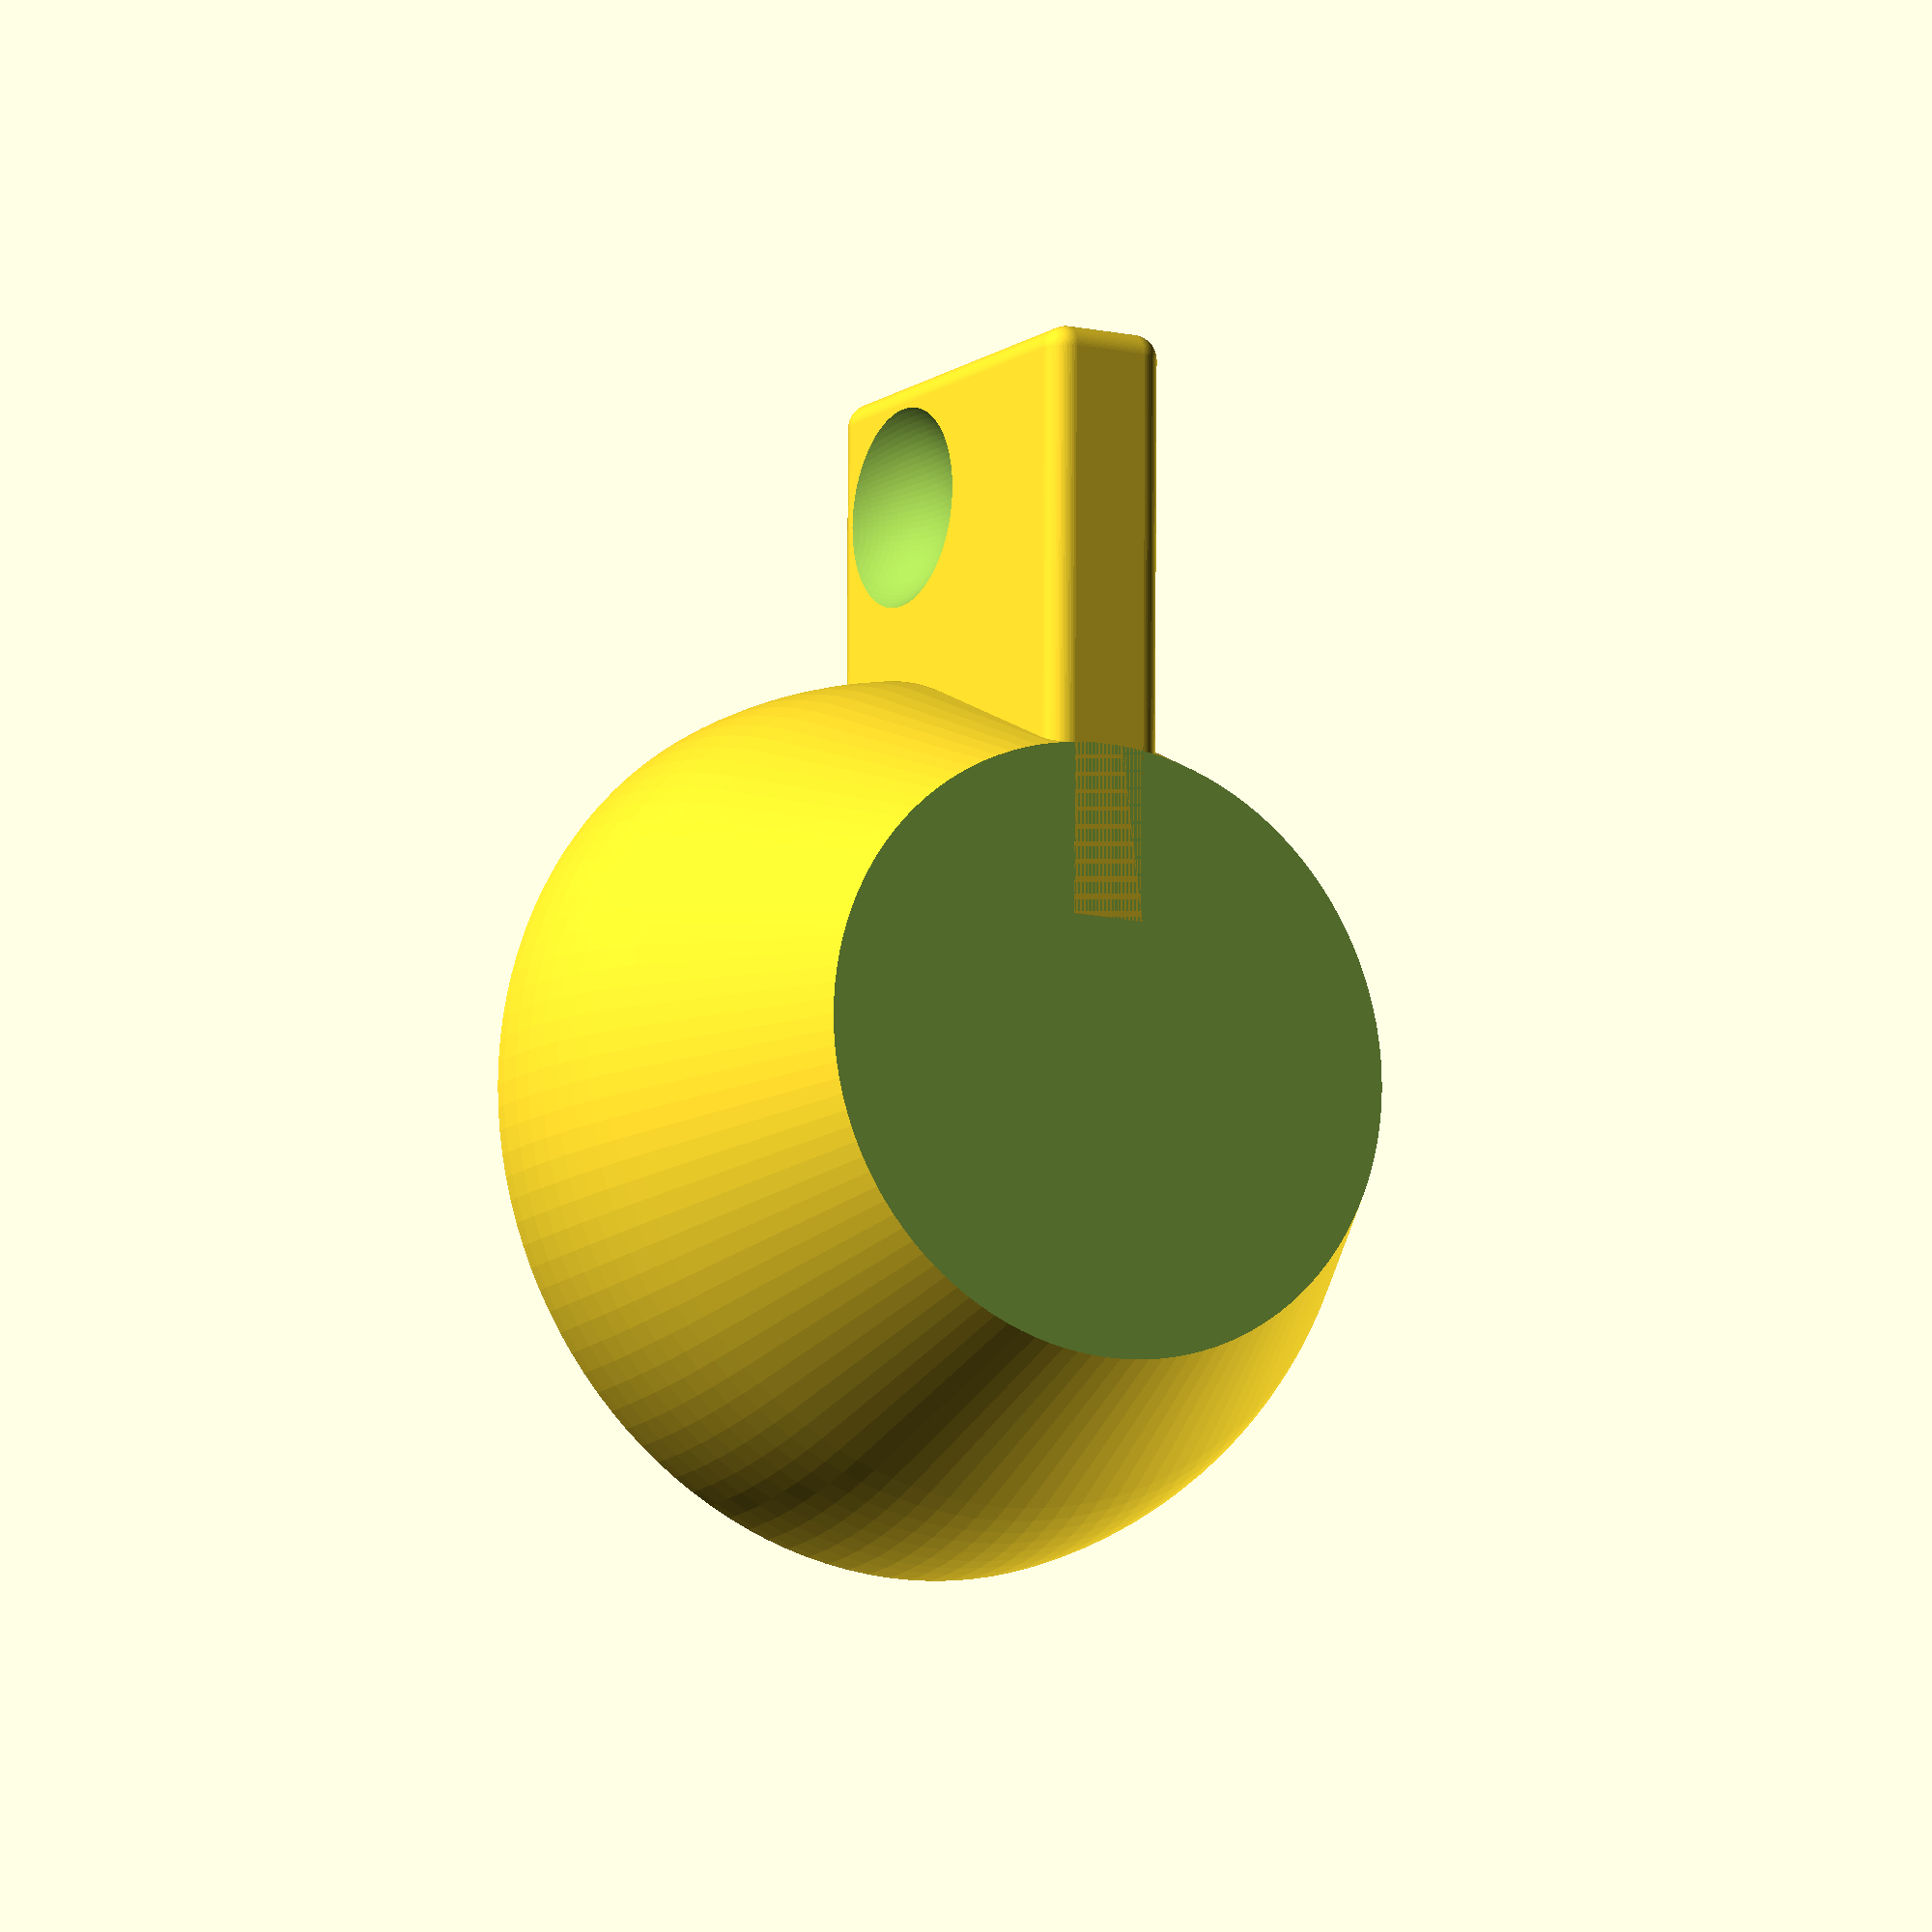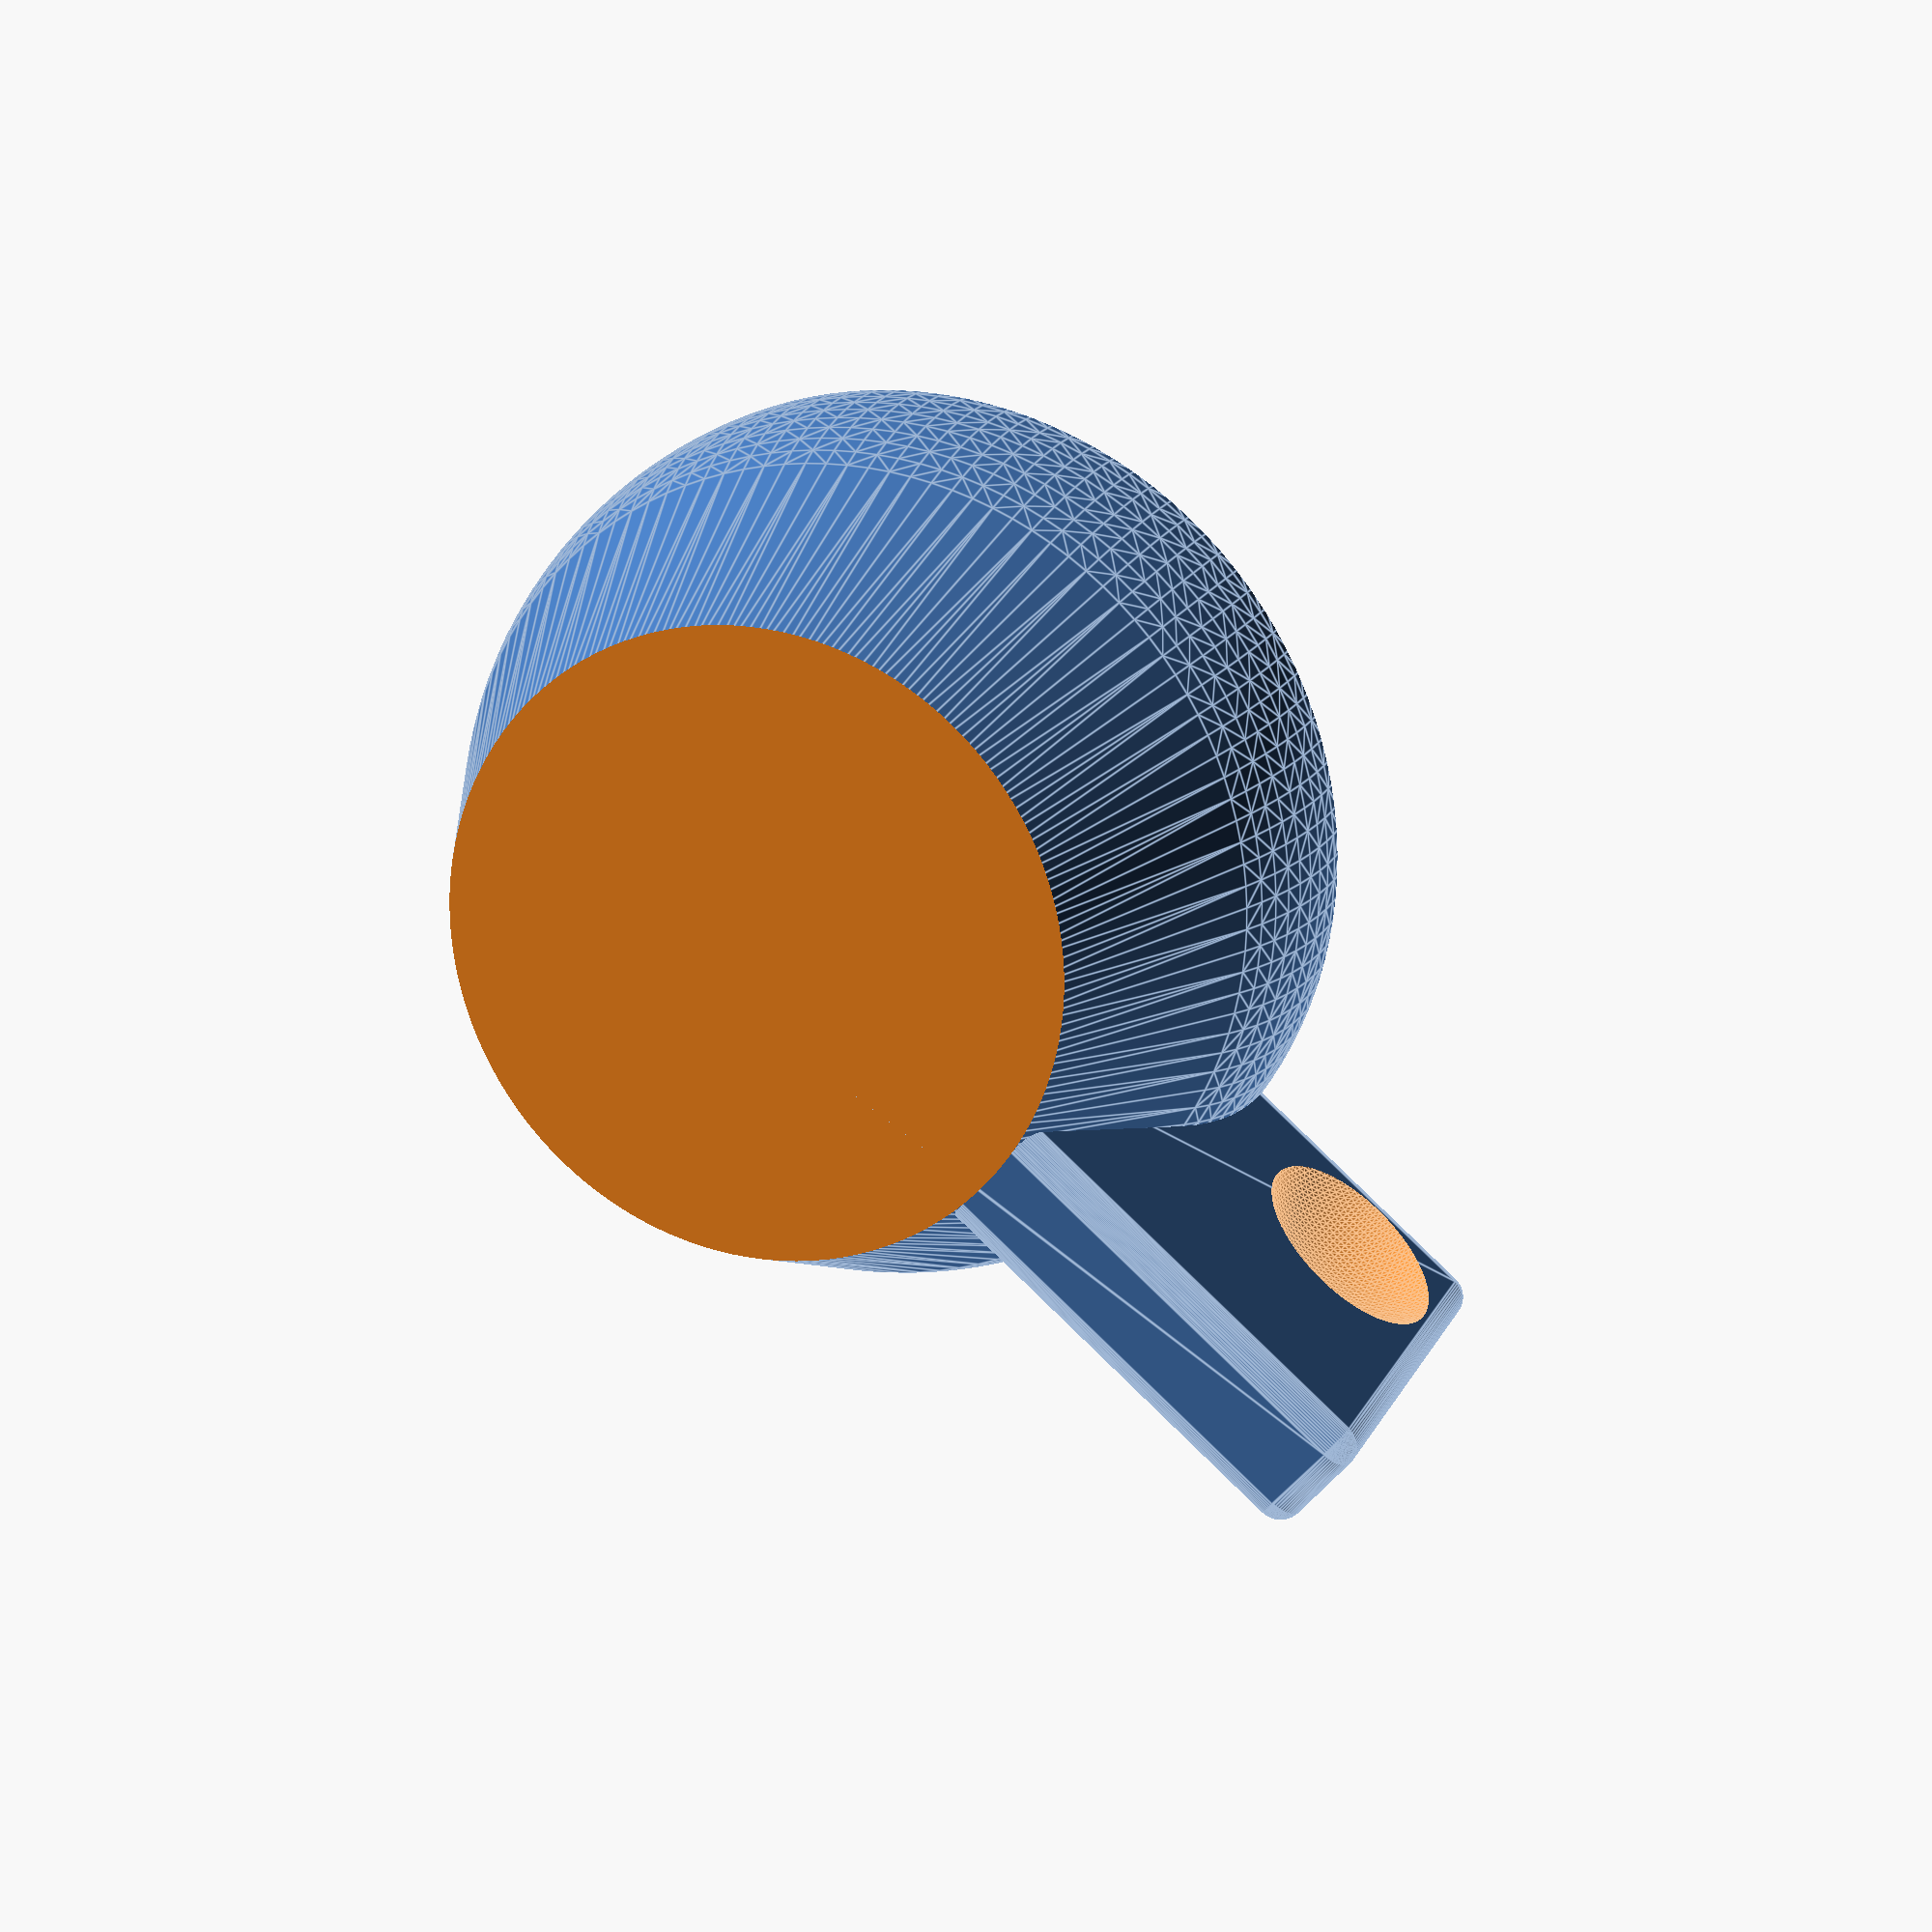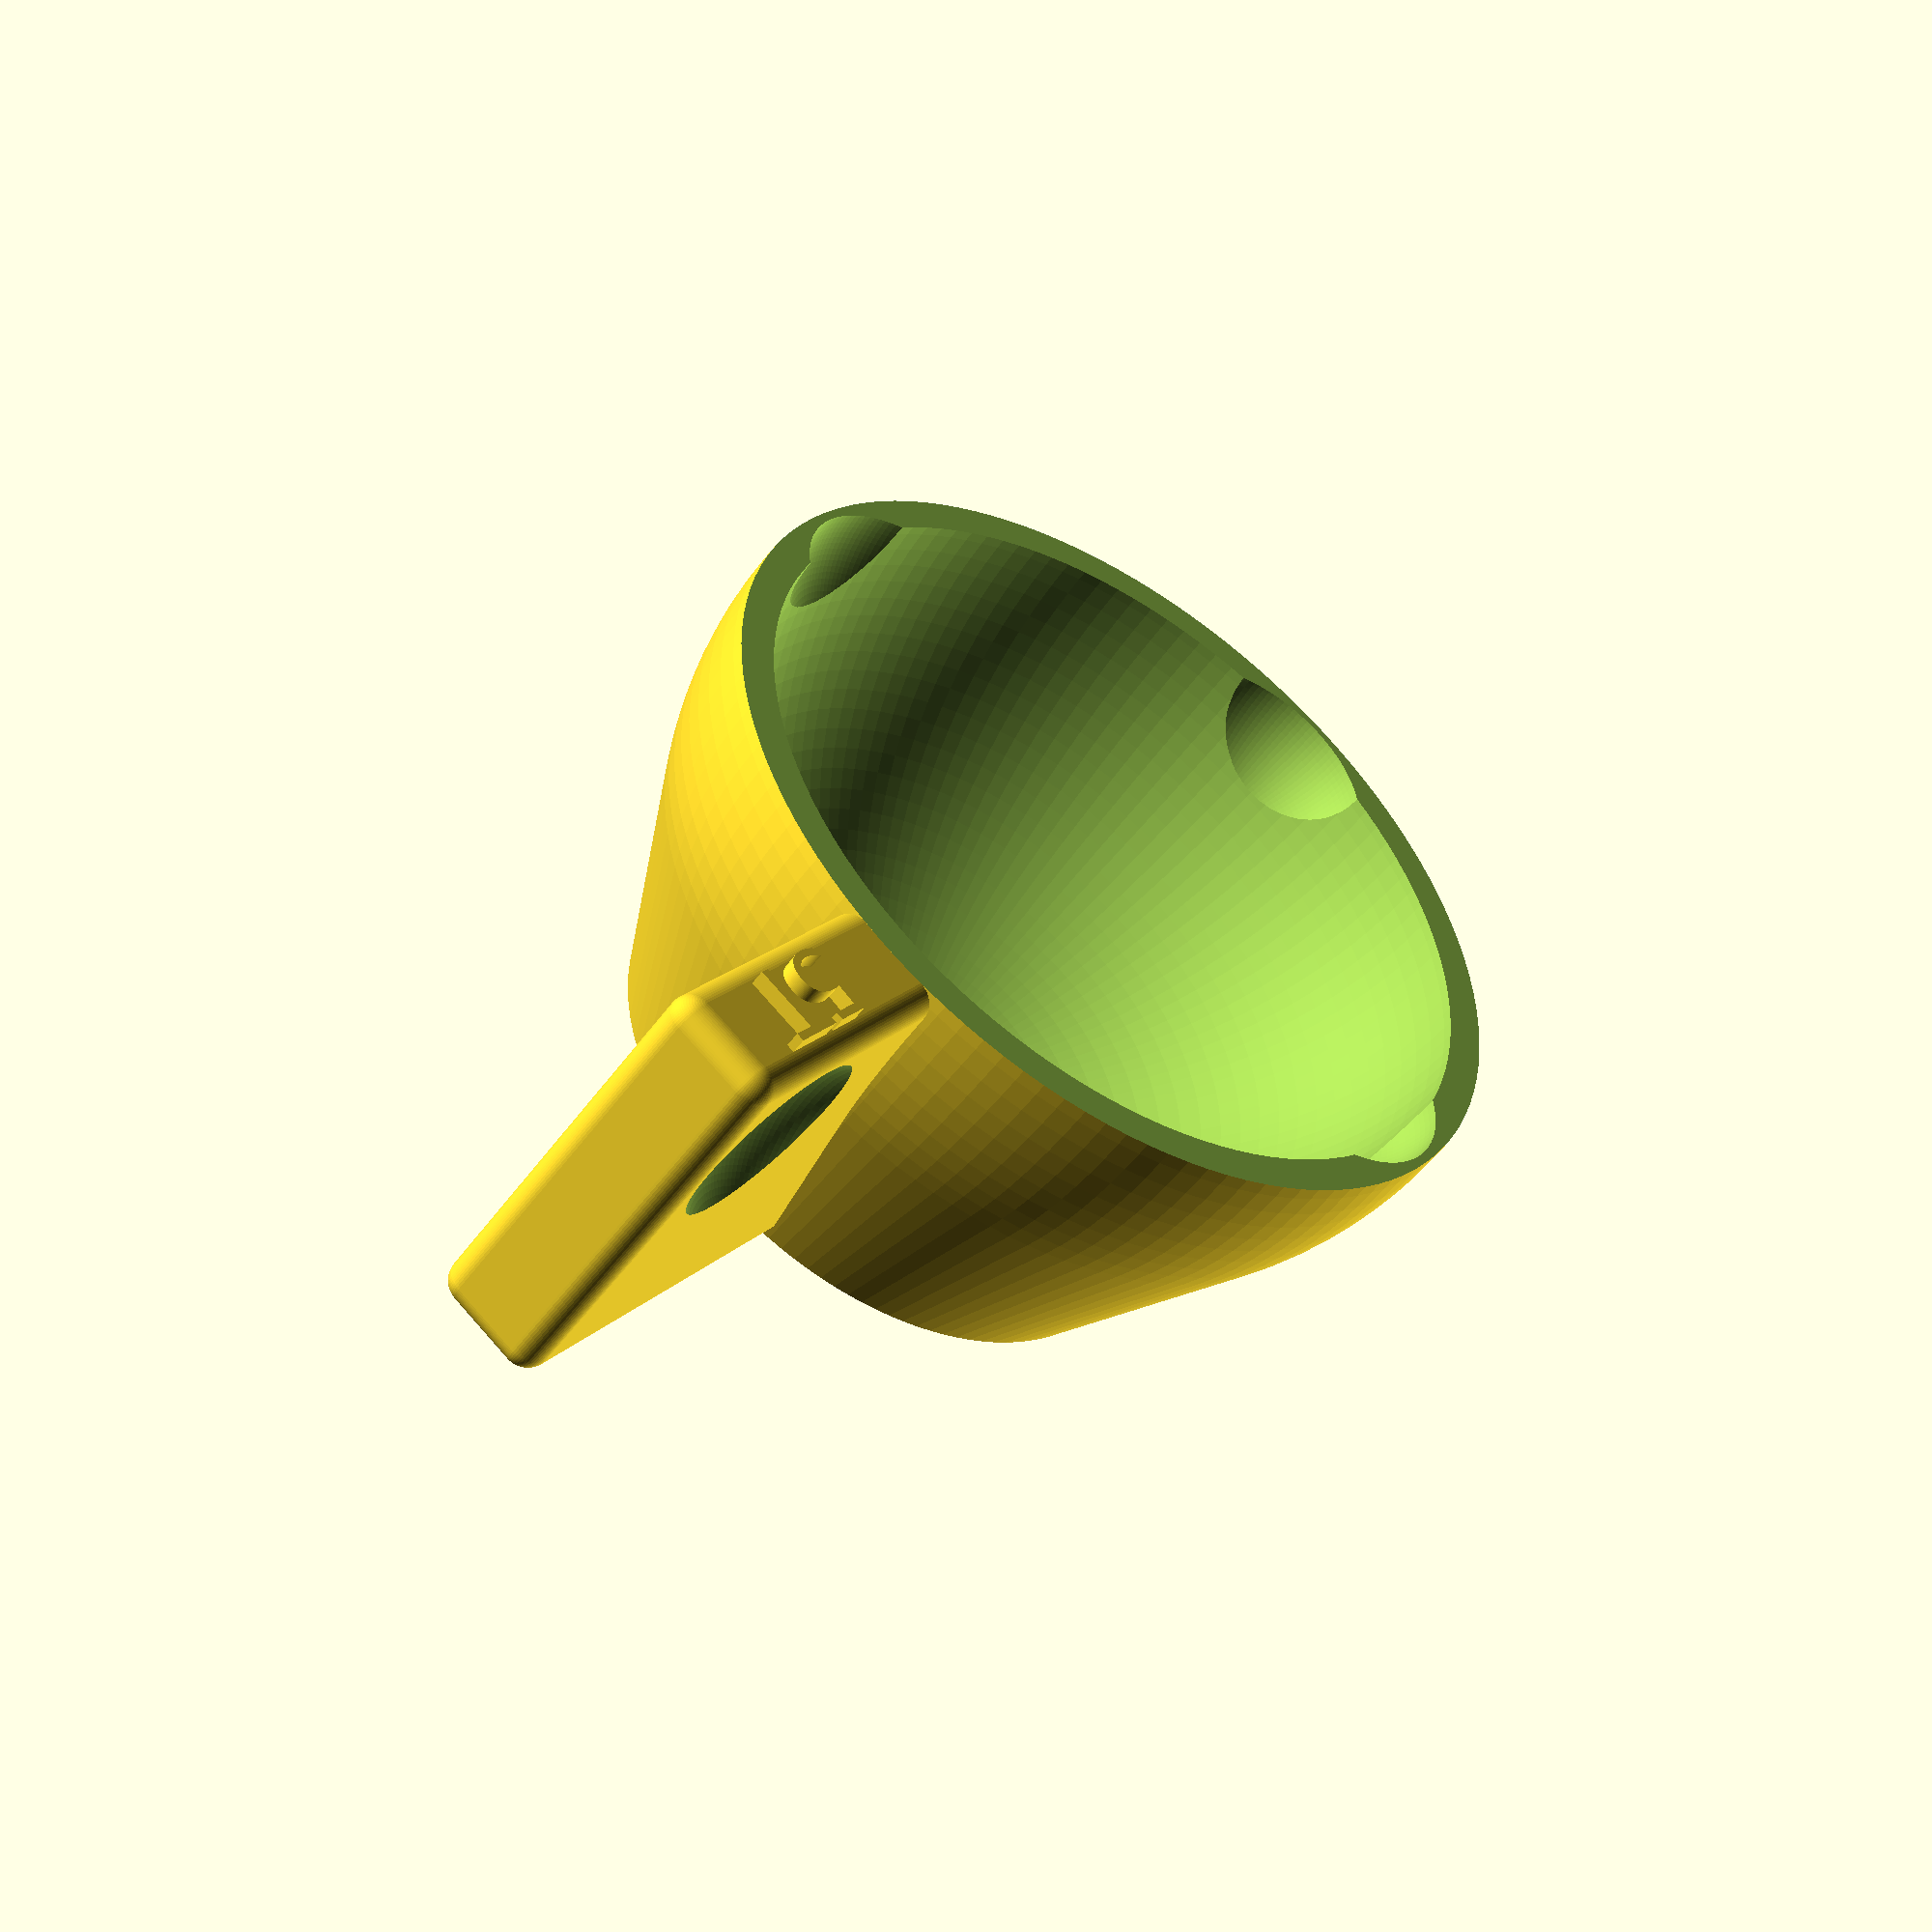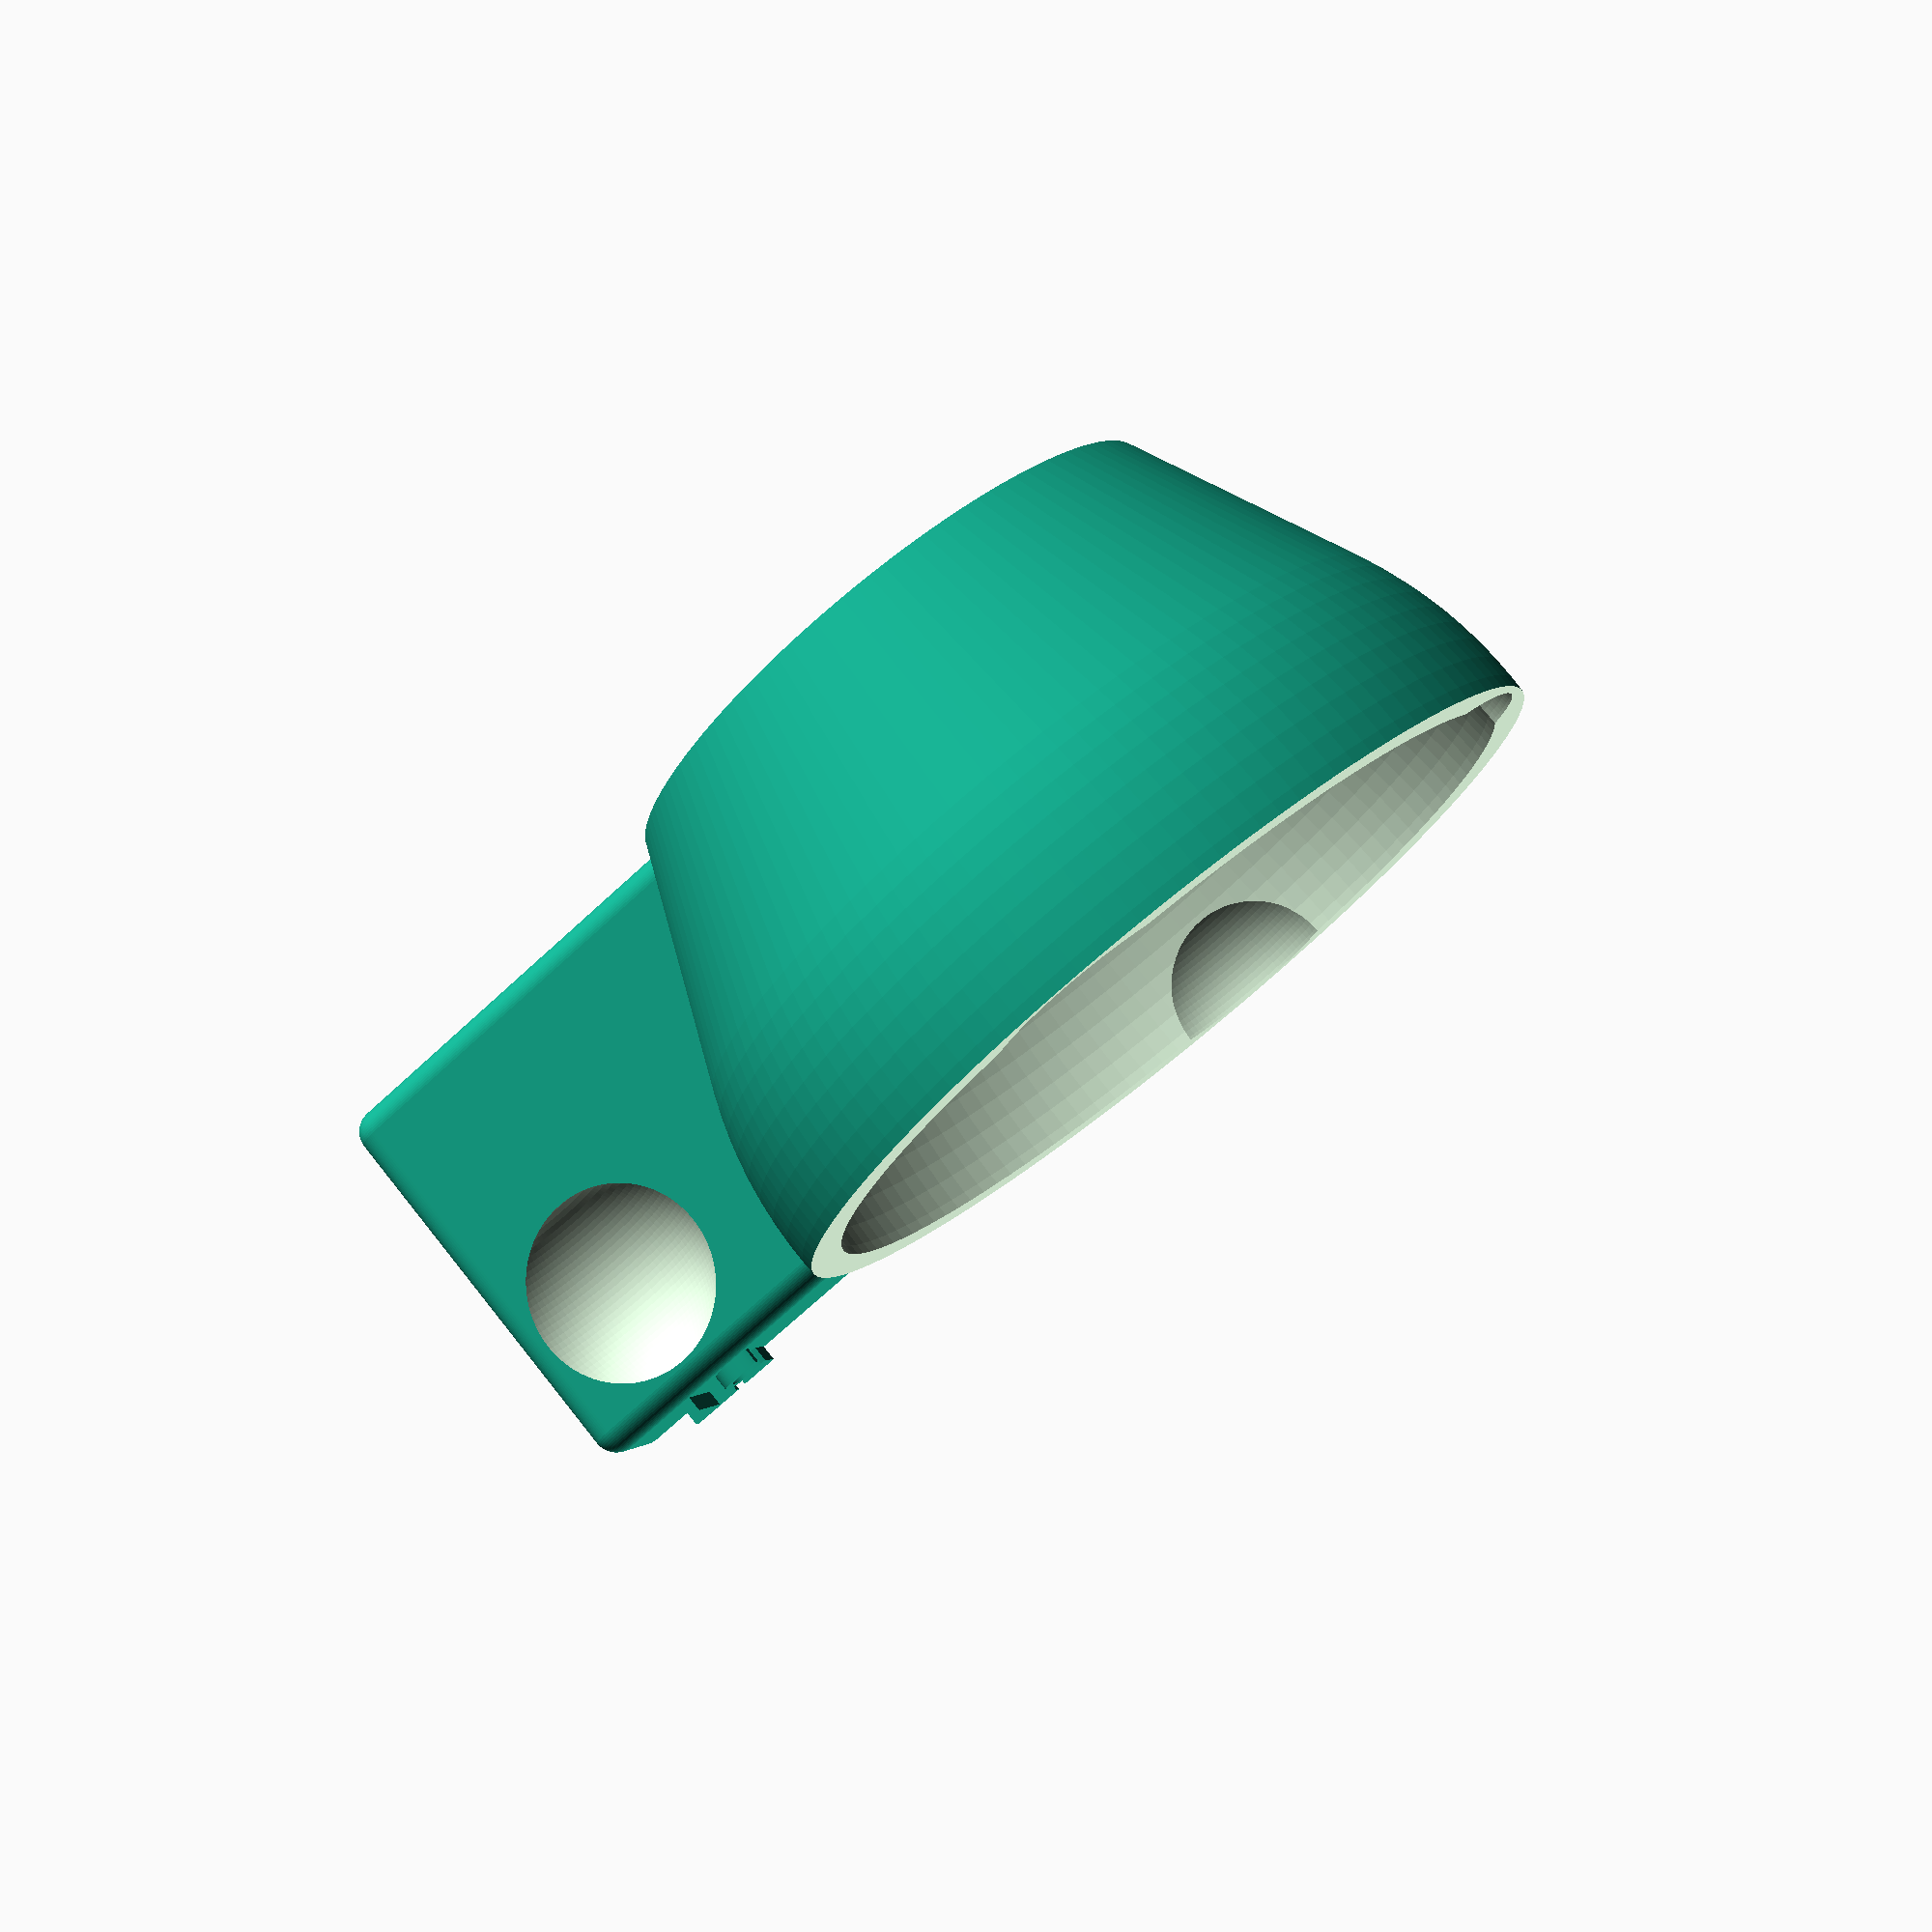
<openscad>
/**
Custom measuring cup sizes for my specific needs. Maybe-probably won't be useful for anyone else.
I need 2.5T, 4T, 5T, 6T, 10T and 15T, so we will create half-spheres for those volumes as cutouts
(yes, I know that 4T is the same as 1/4 cup, but I wanted a matching set)

This code was specifically designed to make variations based on tablespoons easy to create. If you need something
other than tablespoons, convert the units you need into US tablespoons and use that number as the value for
numberOfTablespoons. For example, to make a 100ml measuring cup, use 6.7628 as the value.

I haven't needed to use geometry like this in real life, ever. Mr Dowel told me in 1982 that I would, but I didn't believe him.

To make a cup of your own size, change the numberOfTablespoons and handleLabel variable values. There are other
variables to alter the output. Read the comments for details.

- costmo
- 2019-10-11
**/

numberOfTablespoons = 5; // Set this to the number of tablespoons the cup is to measure
handleLabel = "5T"; // Set this to the label you want to appear on the handle. 2 - 4 characters

// Default facet count settings (control model smoothness)
//$fn = 30; // Number of facets -- very inneficient way to control rendering smoothness. Probably should leave this commented
//
$fa = 3; // minimum angle -- use for final rendering
$fs = 0.2; // minumum size -- use for final rendering
//
// $fa = 5; // minimum angle --  use for previewing
// $fs = 1; // minumum size -- use for previewing

cornerDiameter = 2; // how round to make the corners
lipRadius = 10; // the radius of the pouring lip
bottomClearance = 2; // the thickness of the floor and shell at its minimum

letterHeight = 1.4; // label letter height. Too tall is brittle. Too short can't bee seen.
fontSize = 6; // label font size. 6 is as large as will fit on the handle.
font = "monaco"; // label font - You maybe want something like "courier" for Windows. I dunno. This was done on a Mac, and that's probably the only place "monaco" will work. Sorry.

multiplicationFactor = 1.05; // Scale the input radius for the given volume by this much to account for printing inaccuaracies (1.0 = 100%). Default: 105%

textOffsetDivisor = 3.1; // Set the distance of the label from the cup. 2.5 will roughly center a two character label on the handle.

baseRadiusMultiplier = 0.7; // Set the scale of the base (bottom) of the unit in relation to the desired measuring amount

// get to work!
// To make different cups, replace the first input the number of tablespoons to make
//   and change the second input to a string (2-4 characters) to print on the handle
makeCup( numberOfTablespoons, handleLabel );

// wrapper to make a cup and put things in place
module makeCup( tablespoons, label )
{
	// Calculate the volume of sphere we need to create. V = (4/3) * pi * r^3
	mm3PerTablespoon = 14786.8; // volume of one tablespoon in mm^3
	tablespoons = tablespoons * 2; // Double the volume (make a sphere with twice as much as the desired volume, thenm cut it in half to make the cup)
	mm3 = tablespoons * mm3PerTablespoon; // total volume of the full sphere in mm^3
	fourThirdsPi = 4.1888; // A constant needed for the formula - (4/3) * pi
	r3 = mm3 / fourThirdsPi; // Solve for r-cubed
	radius = pow( r3, (1/3) ); // We've got radius! Now get to it...

	topCutoutOffsetZ = (radius + bottomClearance);
	lipcutoutOffsetY = (radius - 7.8);

	union()
	{
		difference() // create the outer sphere and coutout the top and bottom
		{
			hull() // change to union() to make a more spherical cup
			{
				{
					translate( [ 0, 0, radius ] ) // outer sphere - the shell of the measuring cup
					{
						sphere( radius + (bottomClearance * 1.5) );
					}
				}
				{
					sphere( (radius * baseRadiusMultiplier) ); // make a bottom partial sphere for a more solid base and cleaner printing
				}
			}
			union() // cutout out the top and bottom of the shell
			{
				bottomCutoutOffsetXY = (-1 * radius);
				topCutoutOffsetXY = (-1 * (radius*2));
				translate( [bottomCutoutOffsetXY, bottomCutoutOffsetXY, (-1 * radius)] ) // bottom shell cutout
				{
					cube( [radius*4, radius*4, radius] );
				}
				translate( [topCutoutOffsetXY, topCutoutOffsetXY, topCutoutOffsetZ] ) // top shell cutout
				{
					cube( [(radius*4), (radius*4), (radius*2)] );
				}
			}
			translate( [ 0, 0, (radius + bottomClearance) ] ) // shell out the inner cup
			{
				sphere( radius );
			}
			union() // pouring lip cutouts
			{
				translate( [0, lipcutoutOffsetY, topCutoutOffsetZ] ) // make a lip on one edge of the container for pouring - opposite the handle
				{
					sphere( lipRadius );
				}
				translate( [lipcutoutOffsetY, 0, topCutoutOffsetZ] ) // make a lip on one edge of the container for pouring - counter-clockwise to the handle
				{
					sphere( lipRadius );
				}
				translate( [(-1 * lipcutoutOffsetY), 0, topCutoutOffsetZ] ) // make a lip on one edge of the container for pouring - clockwise to the handle
				{
					sphere( lipRadius );
				}
			}
		} // difference between outer sphere & handle and various cutouts
		difference() // add the handle
		{
			makeHandle( radius, label ); // make the handle
			translate( [ 0, 0, (radius + bottomClearance) ] ) // shell out the inner cup (again) to clear out places where the handle pokes through into the cup
			{
				sphere( radius );
			}
		}
	}
	
	
} // makeCup

module makeHandle( radius, label )
{
	handleWidth = (10 - (cornerDiameter * 2));
	handleLength = (50 - (cornerDiameter * 2));
	handleHeight = ((radius + bottomClearance) - (cornerDiameter * 2));
	thumbHoleCutoutDiameter = 10;
	thumbHoleCutoutOffsetX = (thumbHoleCutoutDiameter + (thumbHoleCutoutDiameter/10));
	thumbHoleCutoutOffsetY = (thumbHoleCutoutDiameter/1.2);
	thumbHoleCutoutOffsetZ = (handleHeight - (thumbHoleCutoutDiameter / 1.6));

	handleLengthConstant = 34.608; // An offset for handle length based on cup size. I came up with this number after some experiments. Adjust to personal preference.
	extraOffset = ((radius - handleLengthConstant) / 2) + 3; // if you want the handle to be further away or closer, set this to something else

	union()
	{
		translate( [0, ((-1.8 * radius) + extraOffset), 0] ) // handle
		{
			difference()
			{
				hull() // main handle
				{
					translate( [(-1 * (handleWidth/2)), 0, cornerDiameter] ) // Main cube for handle
					{
						cube( [handleWidth, handleLength, handleHeight] );
					}
					union() // rounded handle corners
					{
						translate( [(-1 * (handleWidth/2)), 0, cornerDiameter] )
						{
							sphere( cornerDiameter );
						}
						translate( [(-1 * (handleWidth/2)), handleLength, cornerDiameter] )
						{
							sphere( cornerDiameter );
						}
						translate( [(handleWidth/2), 0, cornerDiameter] )
						{
							sphere( cornerDiameter );
						}
						translate( [(handleWidth/2), handleLength, cornerDiameter] )
						{
							sphere( cornerDiameter );
						}
						translate( [(-1 * (handleWidth/2)), 0, (handleHeight + cornerDiameter)] )
						{
							sphere( cornerDiameter );
						}
						translate( [(-1 * (handleWidth/2)), handleLength, (handleHeight + cornerDiameter)] )
						{
							sphere( cornerDiameter );
						}
						translate( [(handleWidth/2), 0, (handleHeight + cornerDiameter)] )
						{
							sphere( cornerDiameter );
						}
						translate( [(handleWidth/2), handleLength, (handleHeight + cornerDiameter)] )
						{
							sphere( cornerDiameter );
						}
					}
				}
				union()
				{
					translate( [thumbHoleCutoutOffsetX, thumbHoleCutoutOffsetY, thumbHoleCutoutOffsetZ] )
					{
						sphere( thumbHoleCutoutDiameter );
					}
					translate( [(-1 * thumbHoleCutoutOffsetX), thumbHoleCutoutOffsetY, thumbHoleCutoutOffsetZ] )
					{
						sphere( thumbHoleCutoutDiameter );
					}
				}
			}
		}
		translate( [0, (((-1 * radius*2) + (handleLength/textOffsetDivisor)) + extraOffset), ((handleHeight  + (cornerDiameter * 2)) - 0.1)] ) // draw the label on the handle
		{
			rotate( a = 270, v = [0, 0, 1.0] )
			{
				linear_extrude( height = letterHeight )
				{
					text( label, size = fontSize, font = font, halign = "center", valign = "center" );
				}
			}
		}

	}

}

</openscad>
<views>
elev=13.3 azim=179.7 roll=150.4 proj=o view=wireframe
elev=341.6 azim=50.0 roll=200.2 proj=p view=edges
elev=229.0 azim=217.0 roll=213.7 proj=p view=solid
elev=282.4 azim=70.5 roll=321.4 proj=p view=solid
</views>
